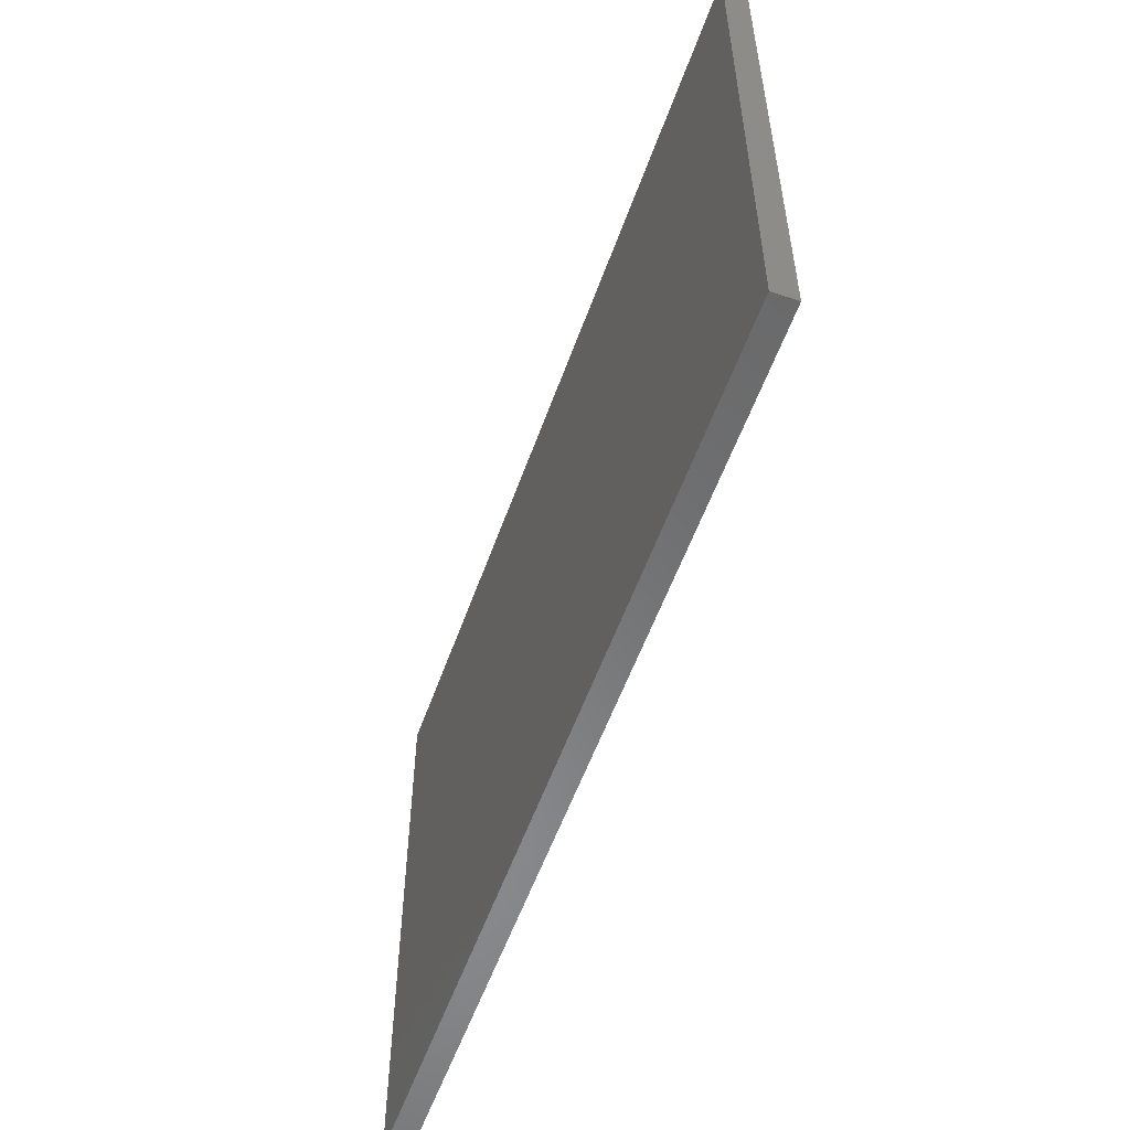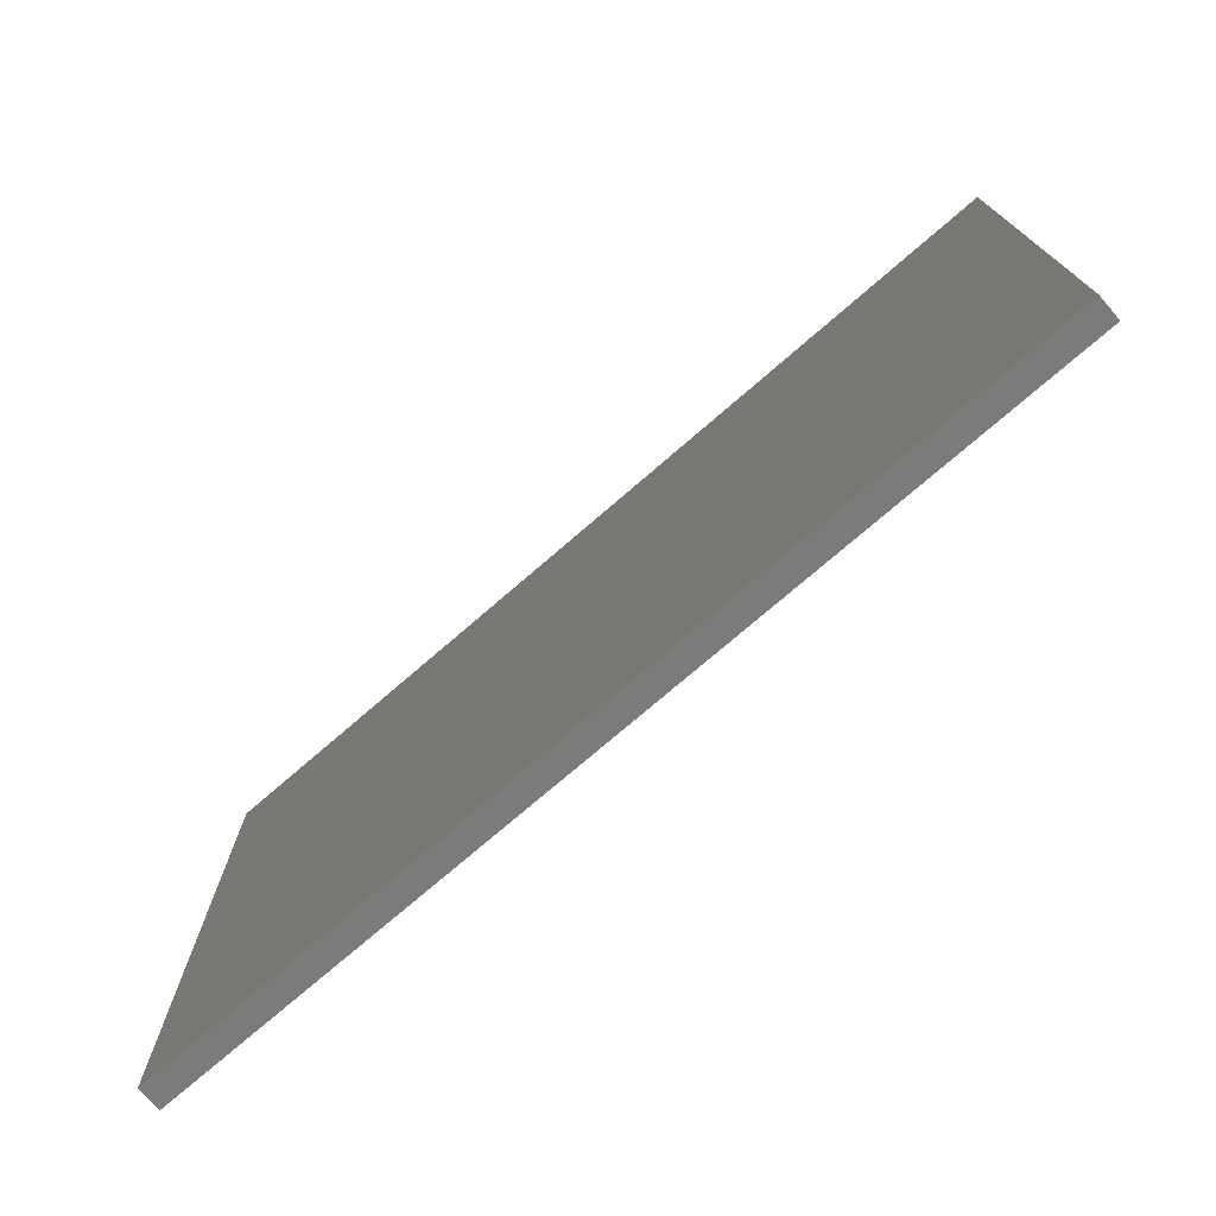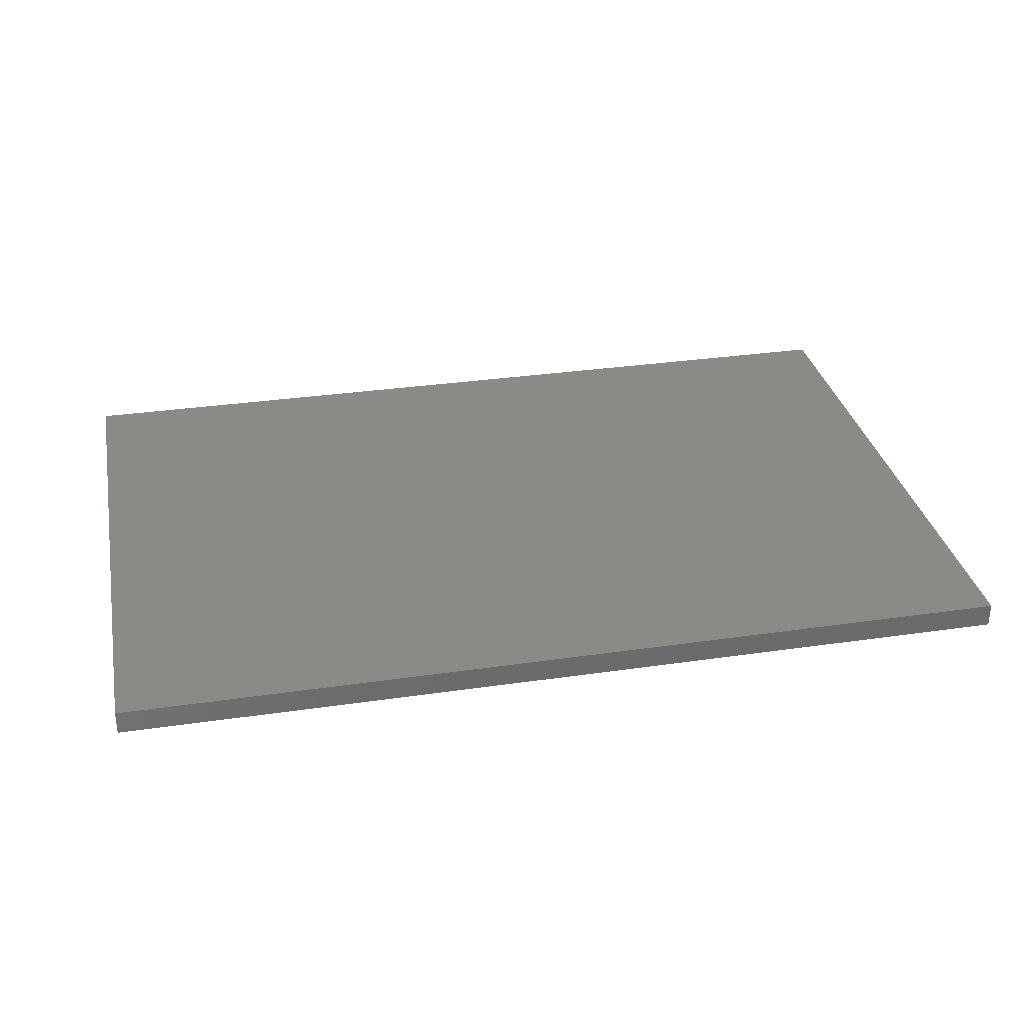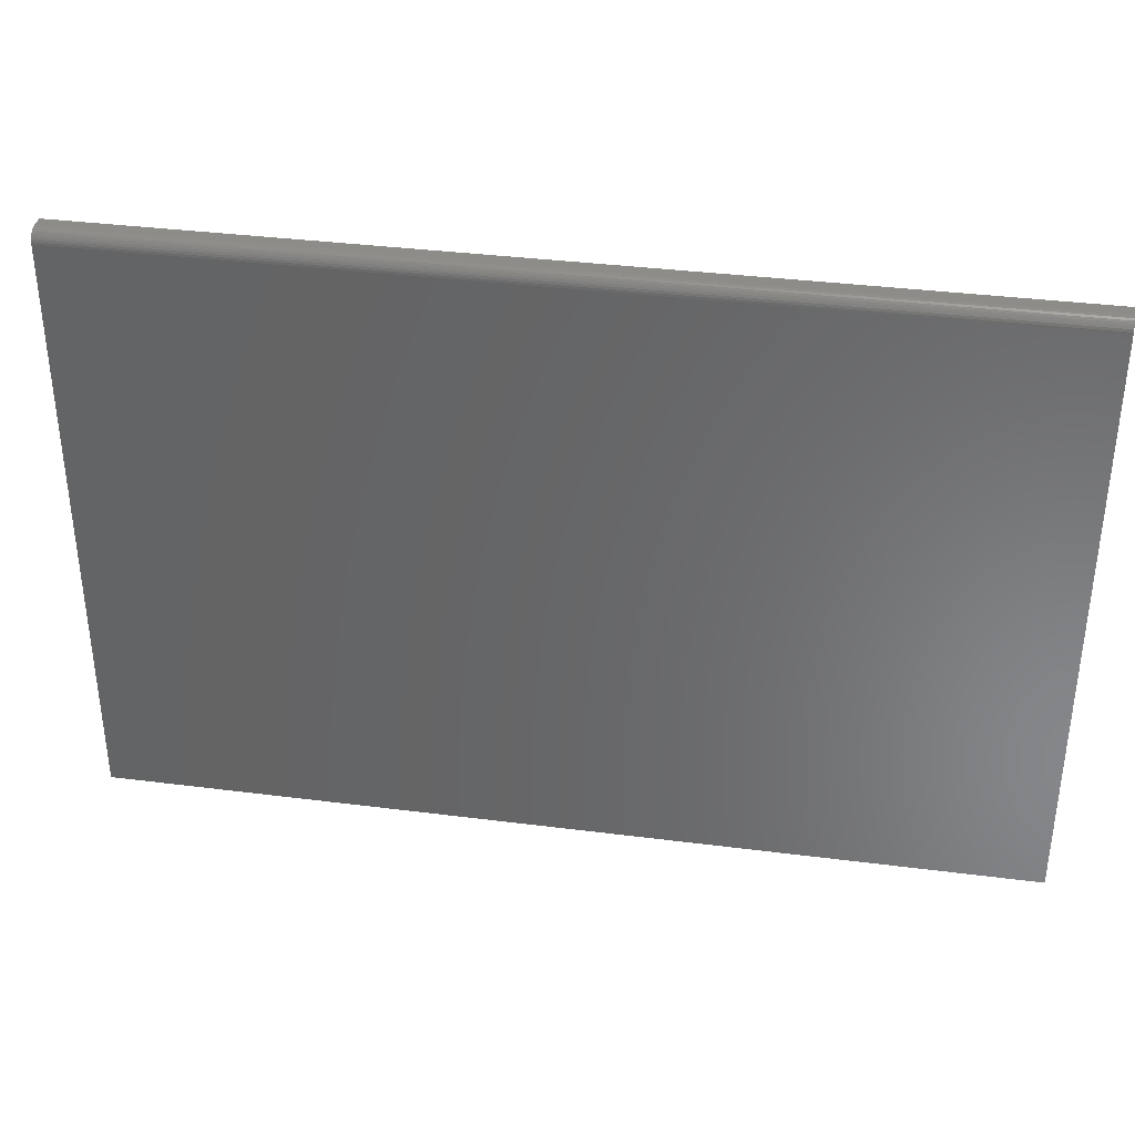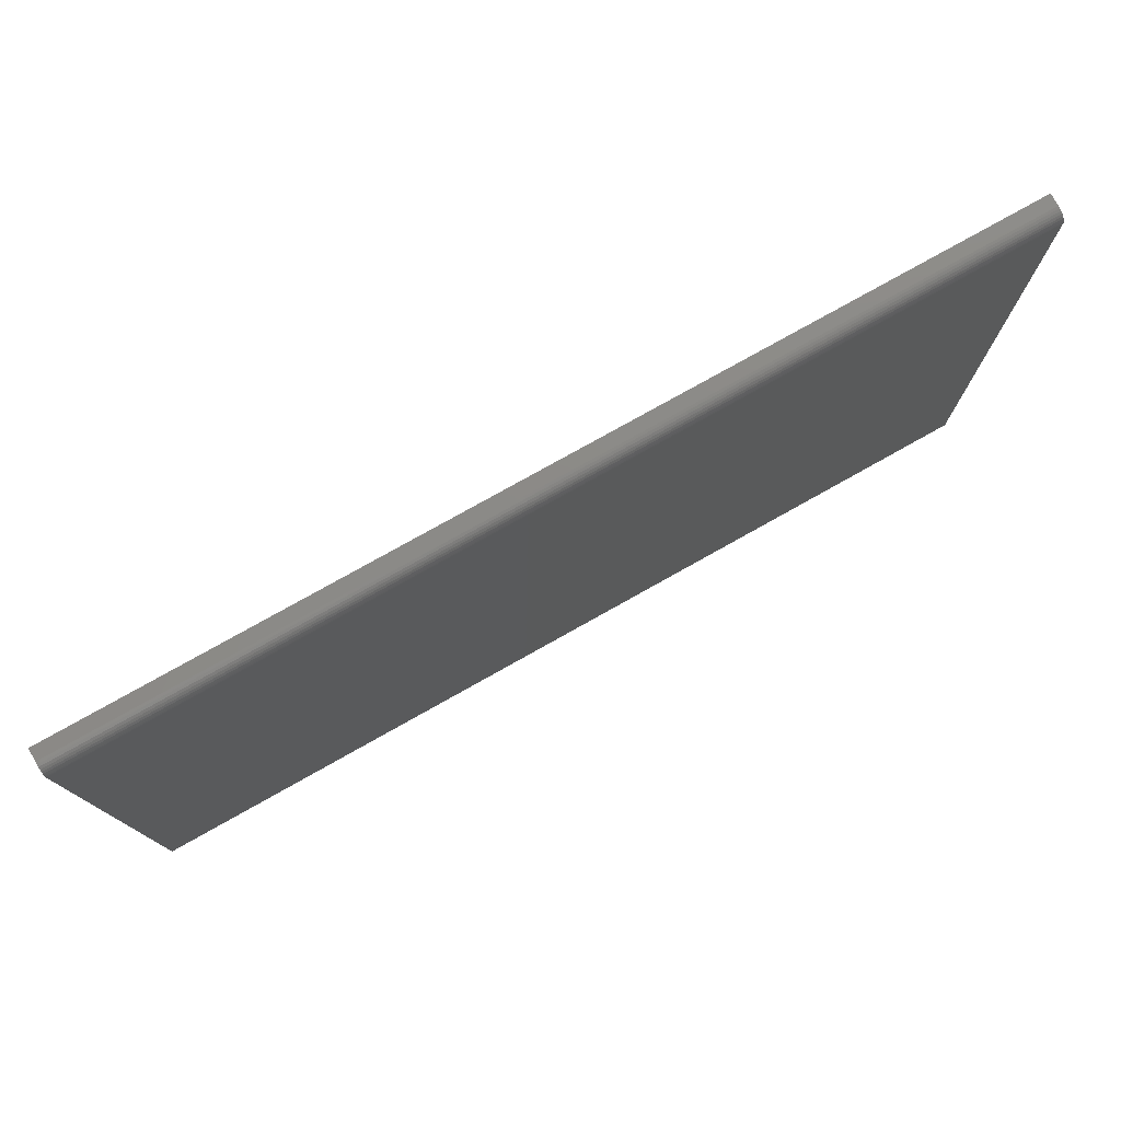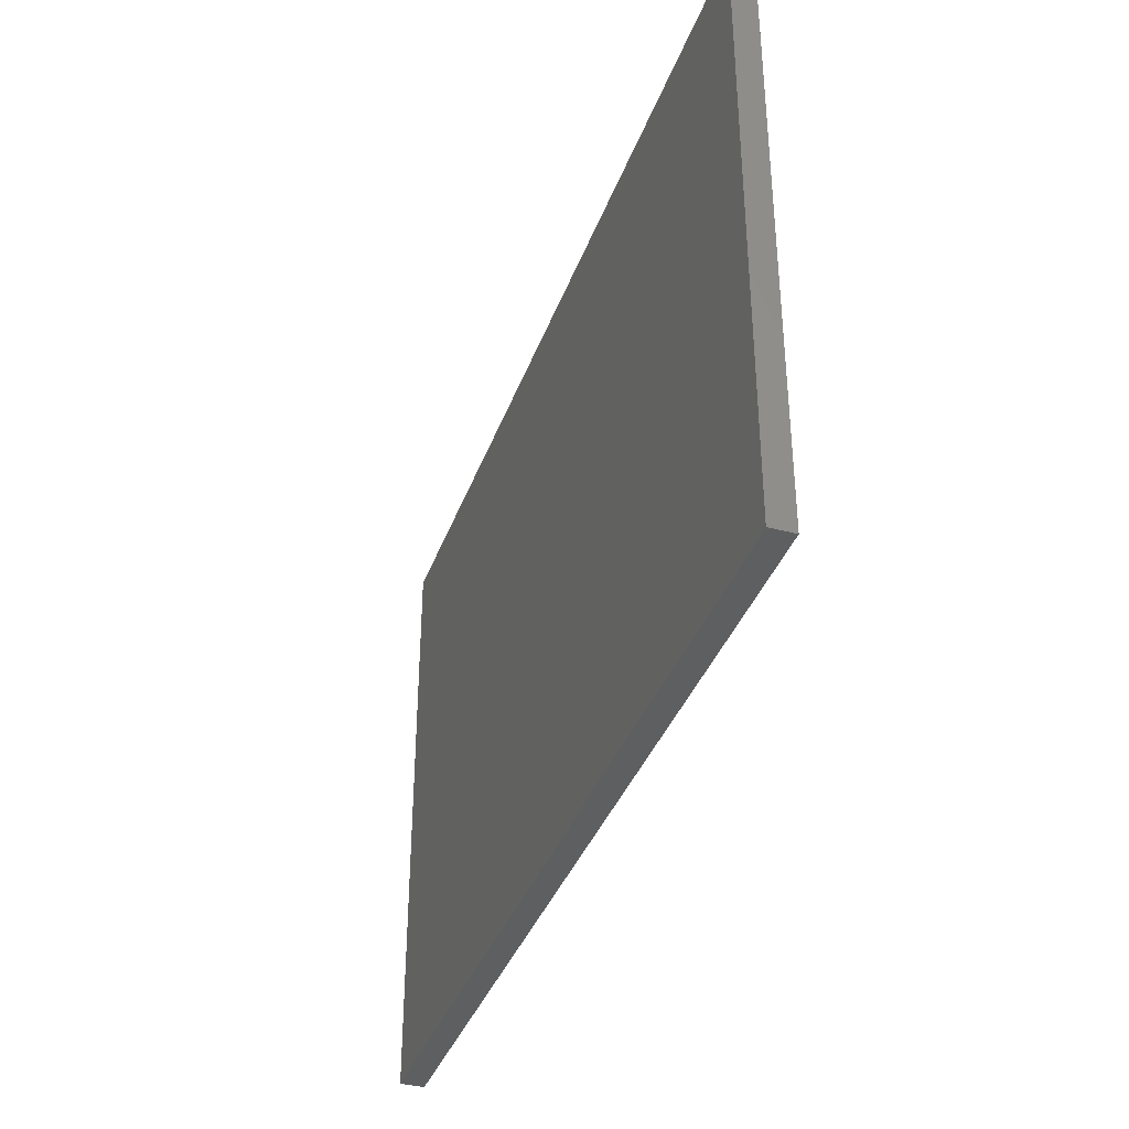
<metadata>
{"format":"stl","ext":"stl","renderer":"f3d","projection":"perspective","resolution":1024,"background":"white","views":[{"elev":-55.7,"azim":-109.4,"up":"+Y"},{"elev":-74.4,"azim":-139.1,"up":"+Y"},{"elev":32.2,"azim":-11.5,"up":"+Z"},{"elev":36.0,"azim":-170.5,"up":"+Y"},{"elev":77.5,"azim":150.7,"up":"+Y"},{"elev":-37.5,"azim":71.2,"up":"+Y"}]}
</metadata>
<code>
# stl→obj: 24 verts, 44 faces
v -0.3906 -0.75 0
v -0.3906 -0.3641 0
v 0.2031 -0.75 0
v 0.2031 -0.3641 0
v -0.3906 -0.3597 0.001317
v -0.3906 -0.3625 0.0001501
v -0.3906 -0.3611 0.0005947
v -0.3906 -0.3576 0.003472
v -0.3906 -0.3563 0.01562
v -0.3906 -0.3563 0.007812
v -0.3906 -0.3564 0.006288
v -0.3906 -0.3568 0.004823
v -0.3906 -0.75 0.01562
v -0.3906 -0.3585 0.002288
v 0.2031 -0.3563 0.01562
v 0.2031 -0.3563 0.007812
v 0.2031 -0.75 0.01562
v 0.2031 -0.3625 0.0001501
v 0.2031 -0.3611 0.0005947
v 0.2031 -0.3597 0.001317
v 0.2031 -0.3585 0.002288
v 0.2031 -0.3576 0.003472
v 0.2031 -0.3568 0.004823
v 0.2031 -0.3564 0.006288
f 1 2 3
f 3 2 4
f 2 5 6
f 5 7 6
f 8 9 10
f 8 10 11
f 8 11 12
f 13 9 8
f 13 8 14
f 13 14 5
f 13 5 2
f 13 2 1
f 15 16 9
f 9 16 10
f 4 17 3
f 18 19 20
f 18 20 21
f 18 21 22
f 18 22 23
f 18 23 24
f 18 24 16
f 15 17 4
f 15 4 18
f 15 18 16
f 4 2 18
f 18 2 6
f 18 6 19
f 19 6 7
f 19 7 20
f 20 7 5
f 20 5 21
f 21 5 14
f 21 14 22
f 22 14 8
f 22 8 23
f 23 8 12
f 23 12 24
f 24 12 11
f 24 11 16
f 16 11 10
f 13 17 9
f 9 17 15
f 13 1 17
f 17 1 3

</code>
